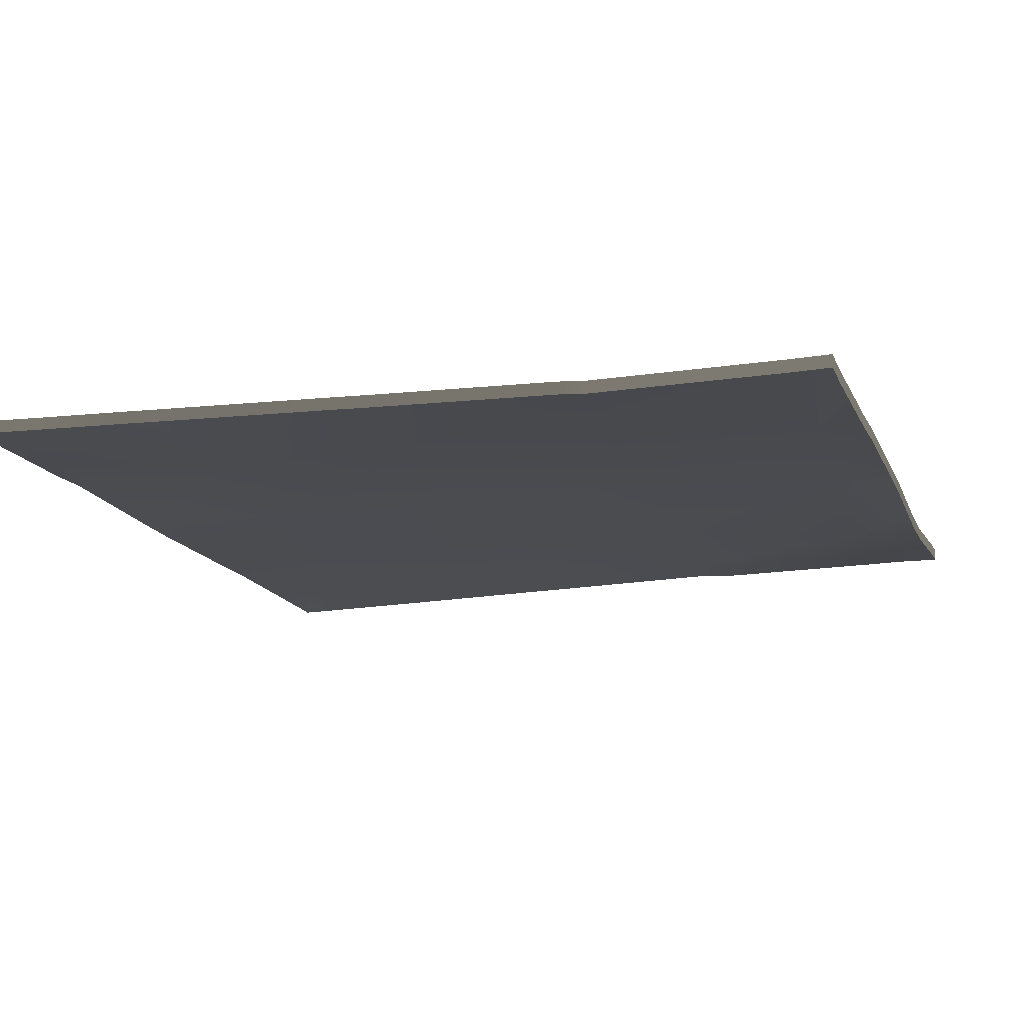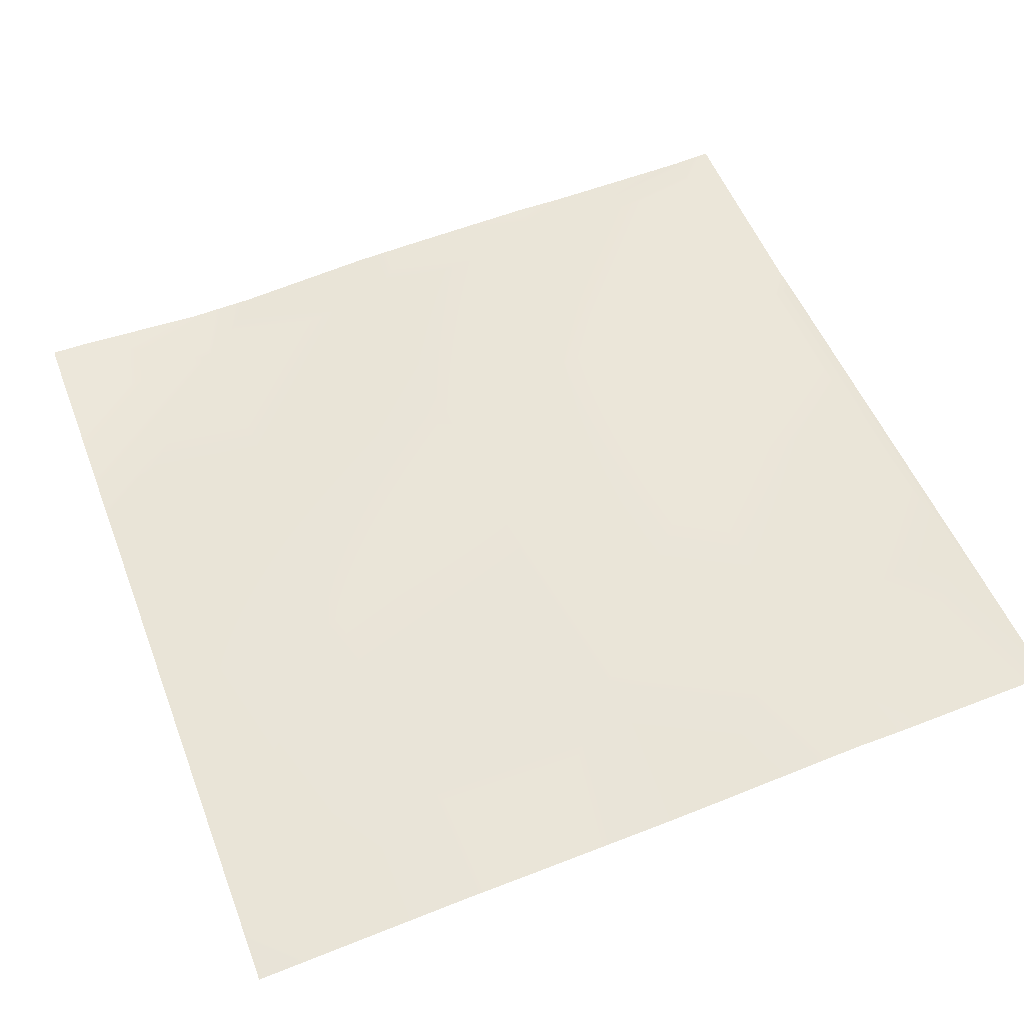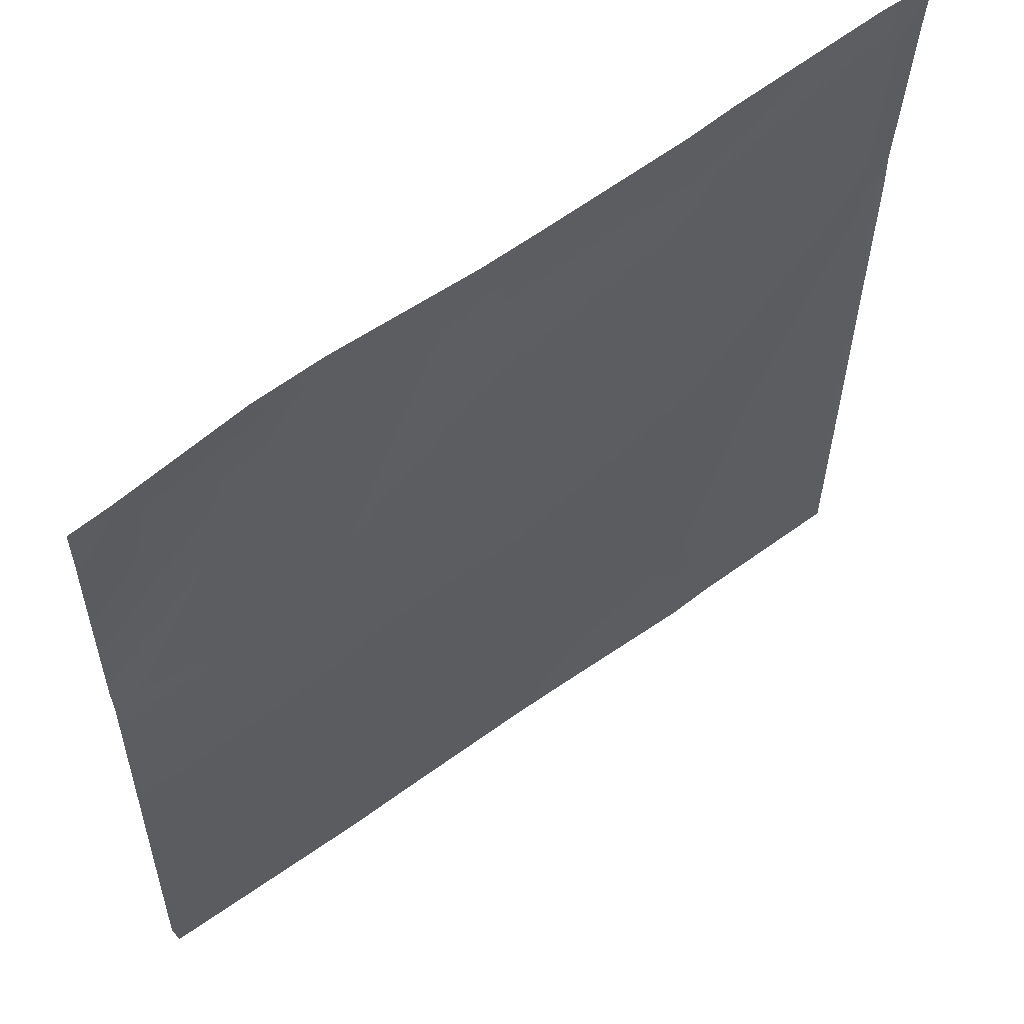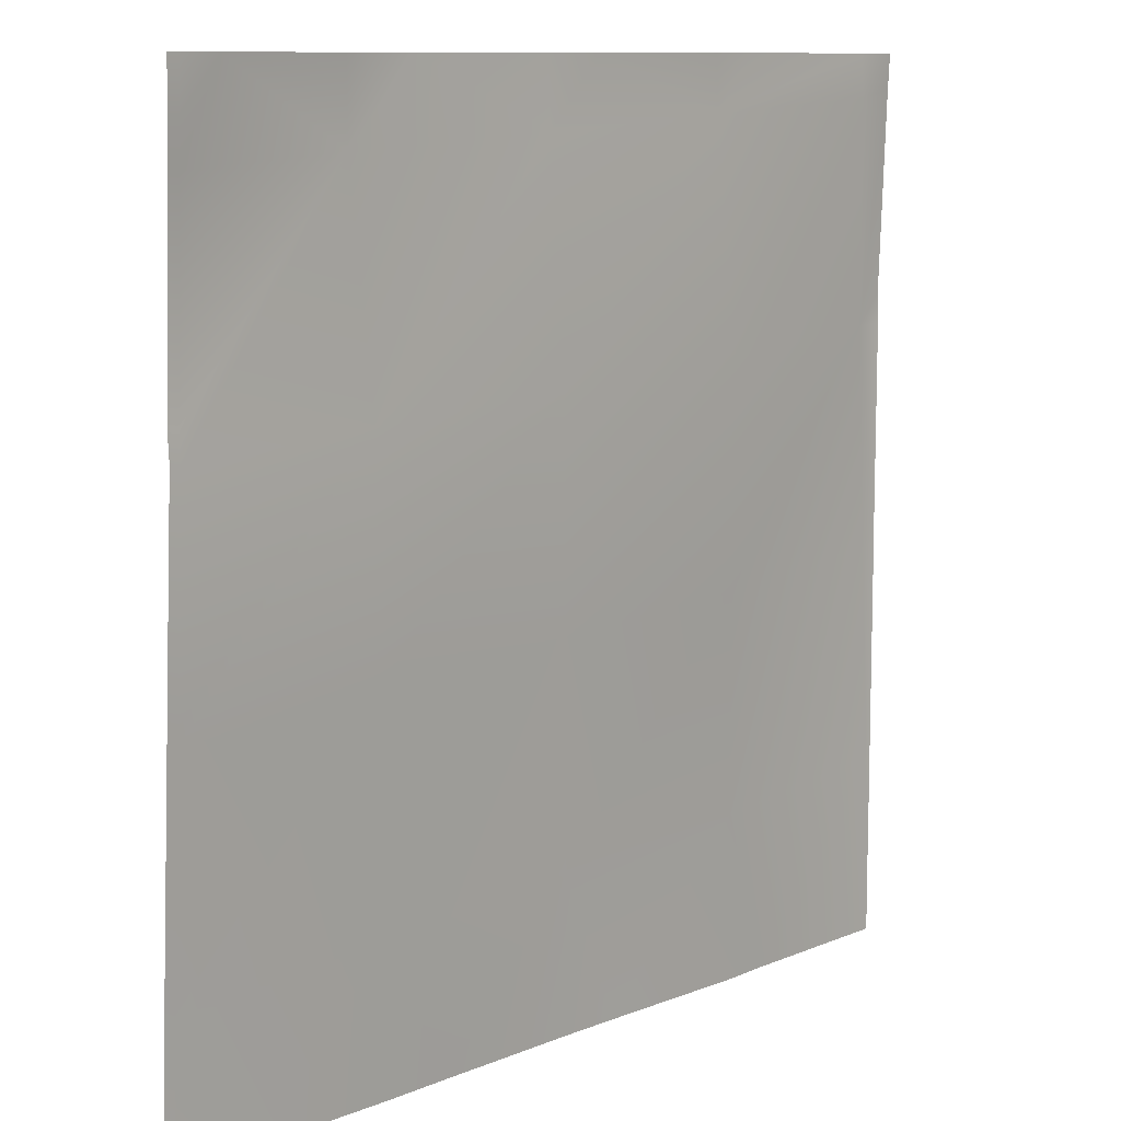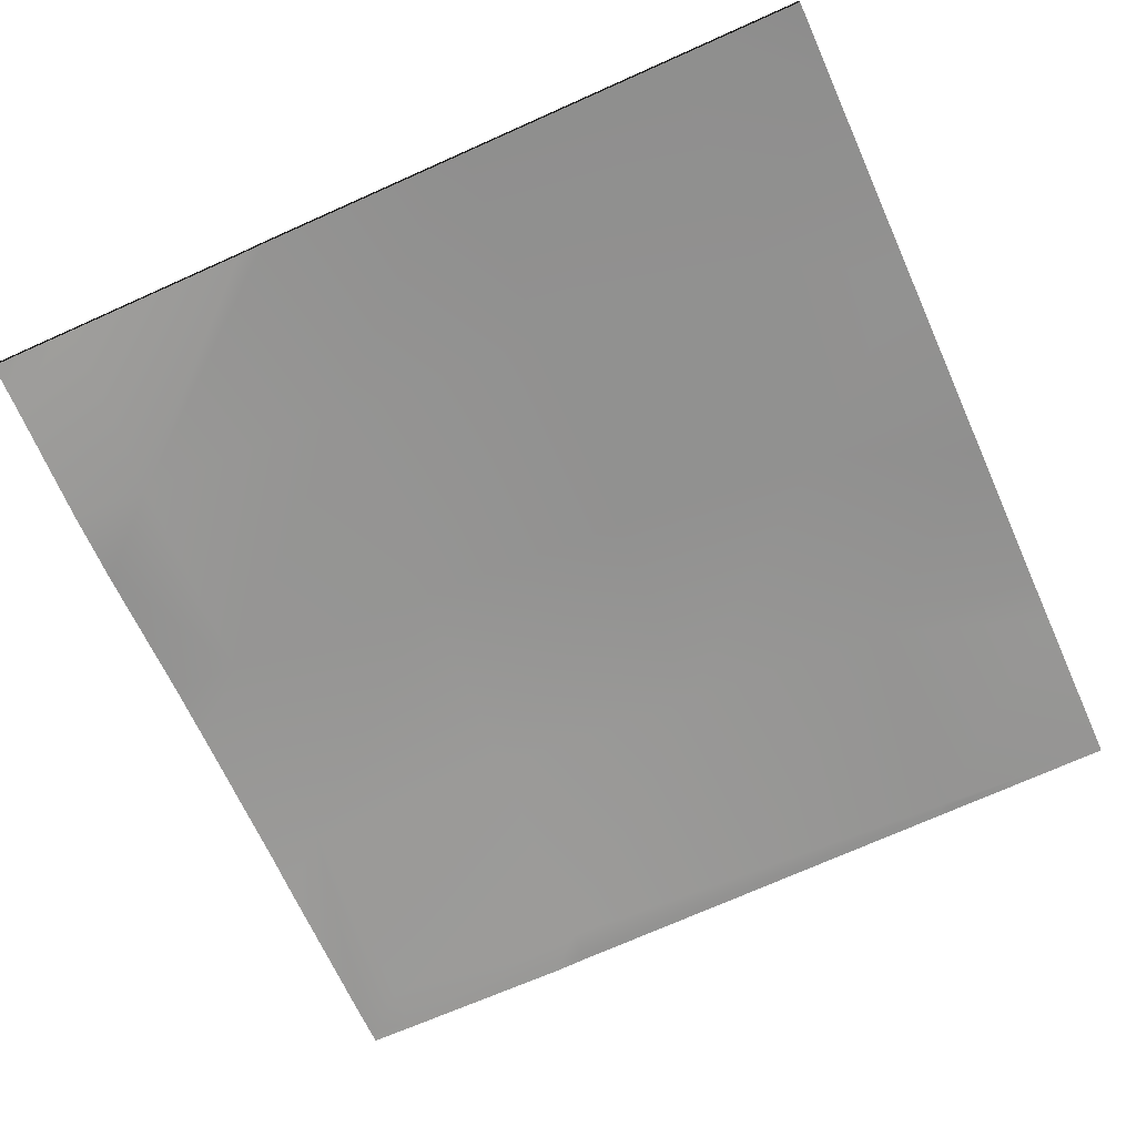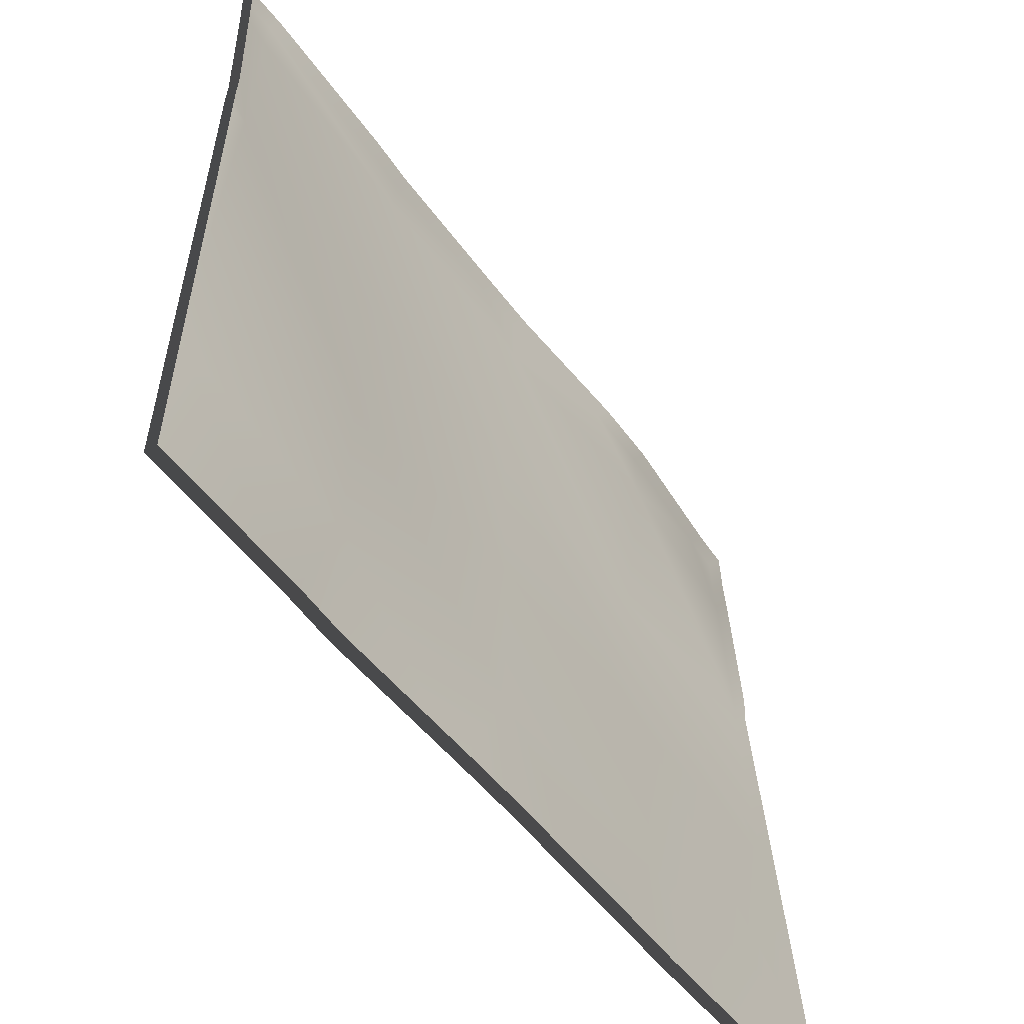
<metadata>
{"format":"obj","ext":"obj","renderer":"f3d","projection":"perspective","resolution":1024,"background":"white","views":[{"elev":-9.8,"azim":-72.8,"up":"+Y"},{"elev":50.9,"azim":159.2,"up":"+Y"},{"elev":59.2,"azim":138.2,"up":"+Z"},{"elev":10.4,"azim":129.3,"up":"+Z"},{"elev":-71.6,"azim":114.3,"up":"+Y"},{"elev":-56.2,"azim":-57.6,"up":"+Z"}]}
</metadata>
<code>
v 4 1.352 20.82
v 4 1.351 20.84
v 4.025 1.348 20.82
v 4 1.349 21.82
v 4 1.348 21.9
v 4.077 1.34 21.81
v 4 1.373 23.84
v 4.182 1.367 23.81
v 4 1.372 23.82
v 4.01 1.38 24
v 4 1.381 24
v 4 1.352 20.72
v 4 1.352 20.34
v 4 1.353 20
v 4.759 1.289 20
v 4.129 1.334 22.81
v 4 1.348 22.82
v 4 1.343 22.96
v 5.074 1.336 21.76
v 5.021 1.299 20.76
v 4.981 1.279 20
v 5.709 1.197 20
v 5.127 1.372 22.76
v 4.192 1.361 24
v 5.179 1.314 23.76
v 4.959 1.32 24
v 6.071 1.233 21.71
v 5.192 1.315 24
v 5.909 1.268 24
v 6.176 1.249 23.7
v 6.123 1.272 22.71
v 6.018 1.195 20.71
v 5.98 1.169 20
v 7.015 1.115 20.66
v 6.191 1.247 24
v 7.12 1.2 22.65
v 6.859 1.169 24
v 7.172 1.131 23.65
v 7.068 1.157 21.66
v 6.658 1.112 20
v 6.98 1.087 20
v 7.608 1.024 20
v 8 1.063 21.61
v 8 1.066 21.68
v 8 1.113 22.61
v 8 1.106 22.73
v 8 1.012 20.61
v 8 1.012 20.62
v 8 1.14 23.61
v 7.809 1.156 24
v 8 1.149 23.79
v 7.191 1.148 24
v 8 0.9827 20
v 7.98 0.9855 20
v 8 1.001 20.38
v 8 1.011 20.59
v 8 1.152 24
v 4 1.294 20.84
v 4 1.295 20.82
v 4 1.292 21.9
v 4 1.292 21.82
v 4 1.317 23.84
v 4 1.315 23.82
v 4.01 1.324 24
v 4 1.324 24
v 4 1.295 20.72
v 4 1.295 20.34
v 4 1.296 20
v 4.759 1.233 20
v 4 1.291 22.82
v 4 1.286 22.96
v 4.981 1.222 20
v 5.709 1.14 20
v 4.192 1.305 24
v 4.959 1.263 24
v 5.192 1.259 24
v 5.909 1.212 24
v 5.98 1.112 20
v 6.191 1.191 24
v 6.859 1.112 24
v 6.658 1.055 20
v 6.98 1.031 20
v 7.608 0.9669 20
v 8 1.006 21.61
v 8 1.009 21.68
v 8 1.057 22.61
v 8 1.049 22.73
v 8 0.9549 20.61
v 8 0.9555 20.62
v 8 1.084 23.61
v 8 1.092 23.79
v 7.809 1.1 24
v 7.191 1.091 24
v 7.98 0.9288 20
v 8 0.926 20
v 8 0.9445 20.38
v 8 0.9541 20.59
v 8 1.095 24
f 1 2 3
f 4 5 6
f 7 8 9
f 7 10 8
f 7 11 10
f 12 3 13
f 12 1 3
f 14 3 15
f 14 13 3
f 2 6 3
f 2 4 6
f 5 16 6
f 5 17 16
f 18 16 17
f 16 19 6
f 15 20 21
f 15 3 20
f 21 20 22
f 6 20 3
f 16 8 23
f 24 8 10
f 24 25 8
f 24 26 25
f 9 16 18
f 9 8 16
f 20 6 19
f 23 19 16
f 19 23 27
f 28 25 26
f 25 29 30
f 25 28 29
f 31 23 25
f 25 23 8
f 32 20 19
f 32 19 27
f 32 22 20
f 32 33 22
f 23 31 27
f 32 27 34
f 29 35 30
f 31 30 36
f 30 37 38
f 30 35 37
f 39 27 31
f 25 30 31
f 40 33 32
f 40 34 41
f 40 32 34
f 41 34 42
f 31 36 39
f 36 43 39
f 36 44 43
f 38 45 36
f 38 46 45
f 30 38 36
f 47 39 48
f 47 34 39
f 27 39 34
f 49 50 51
f 49 38 50
f 38 52 50
f 37 52 38
f 53 54 55
f 42 55 54
f 42 56 55
f 56 34 47
f 56 42 34
f 44 36 45
f 51 50 57
f 46 38 49
f 48 39 43
f 2 1 58
f 59 58 1
f 5 4 60
f 61 60 4
f 7 9 62
f 63 62 9
f 10 11 64
f 65 64 11
f 11 7 65
f 62 65 7
f 12 13 66
f 67 66 13
f 1 12 59
f 66 59 12
f 14 15 68
f 69 68 15
f 13 14 67
f 68 67 14
f 4 2 61
f 58 61 2
f 17 5 70
f 60 70 5
f 18 17 71
f 70 71 17
f 15 21 69
f 72 69 21
f 21 22 72
f 73 72 22
f 24 10 74
f 64 74 10
f 26 24 75
f 74 75 24
f 9 18 63
f 71 63 18
f 28 26 76
f 75 76 26
f 29 28 77
f 76 77 28
f 22 33 73
f 78 73 33
f 35 29 79
f 77 79 29
f 37 35 80
f 79 80 35
f 33 40 78
f 81 78 40
f 40 41 81
f 82 81 41
f 41 42 82
f 83 82 42
f 43 44 84
f 85 84 44
f 45 46 86
f 87 86 46
f 47 48 88
f 89 88 48
f 49 51 90
f 91 90 51
f 50 52 92
f 93 92 52
f 52 37 93
f 80 93 37
f 54 53 94
f 95 94 53
f 53 55 95
f 96 95 55
f 42 54 83
f 94 83 54
f 55 56 96
f 97 96 56
f 56 47 97
f 88 97 47
f 44 45 85
f 86 85 45
f 57 50 98
f 92 98 50
f 51 57 91
f 98 91 57
f 46 49 87
f 90 87 49
f 48 43 89
f 84 89 43

</code>
